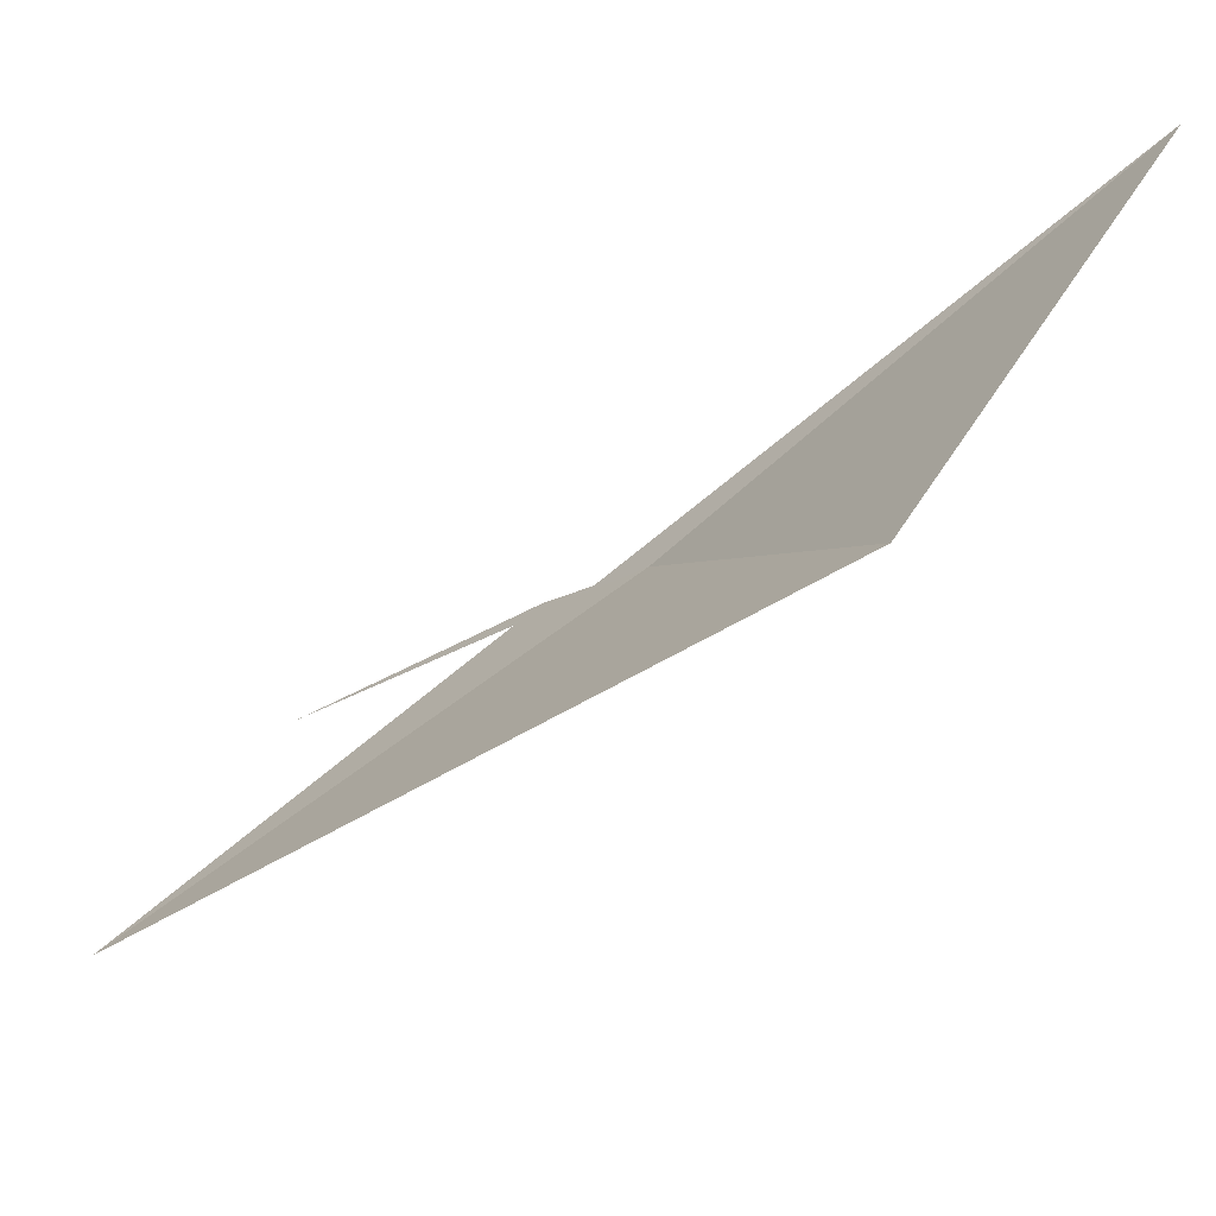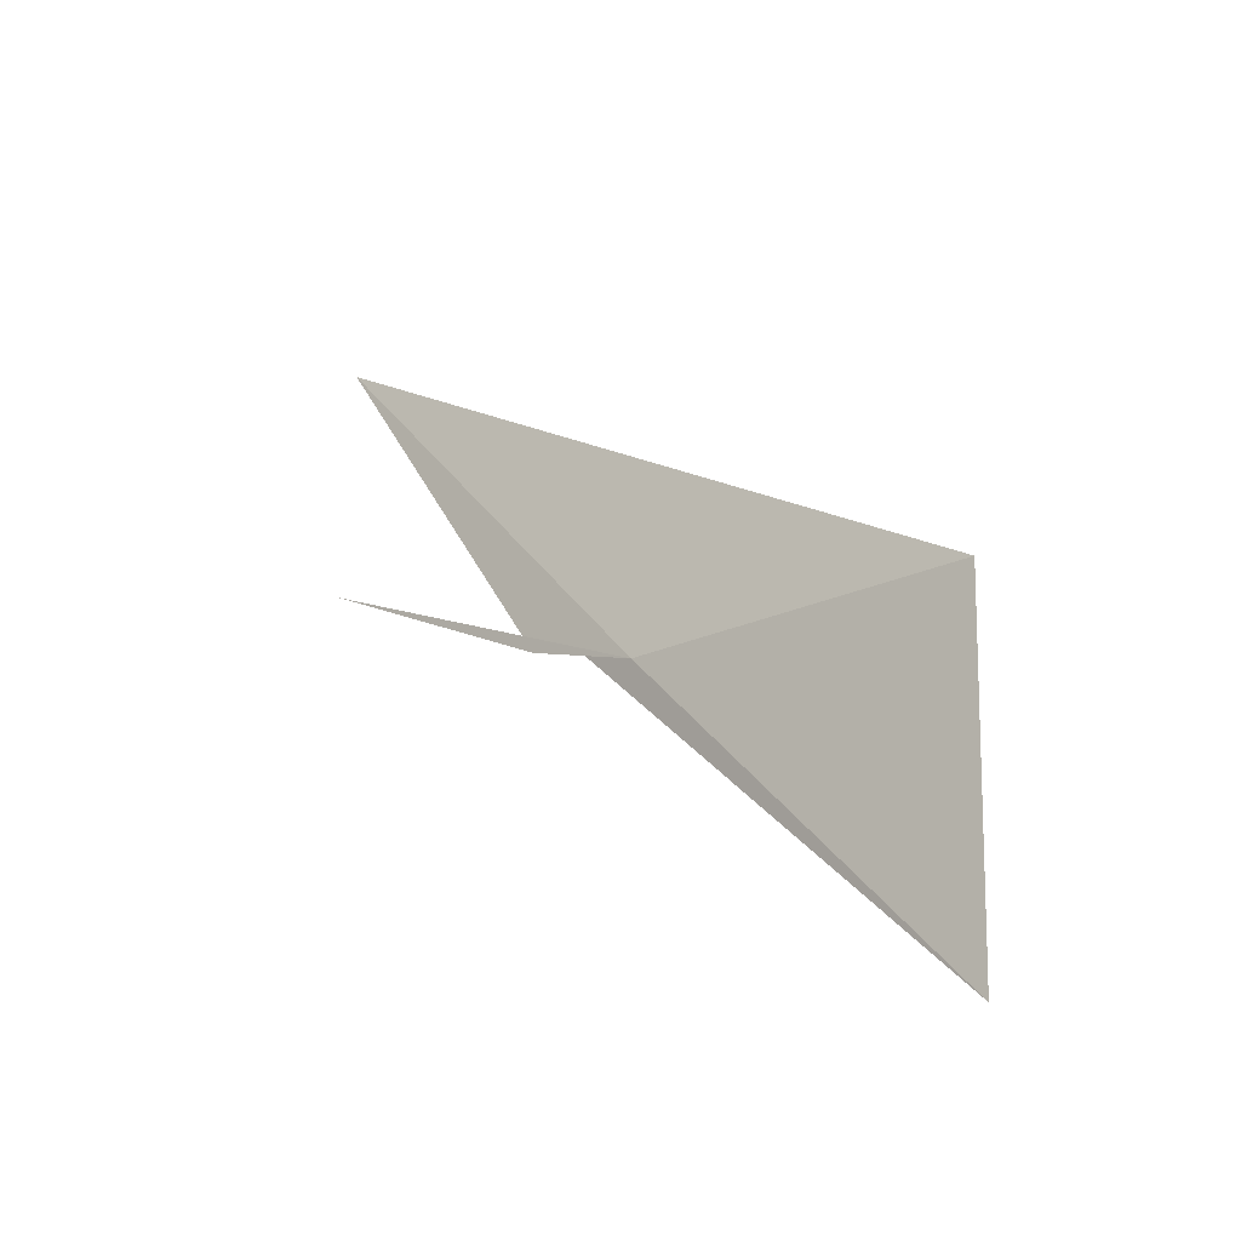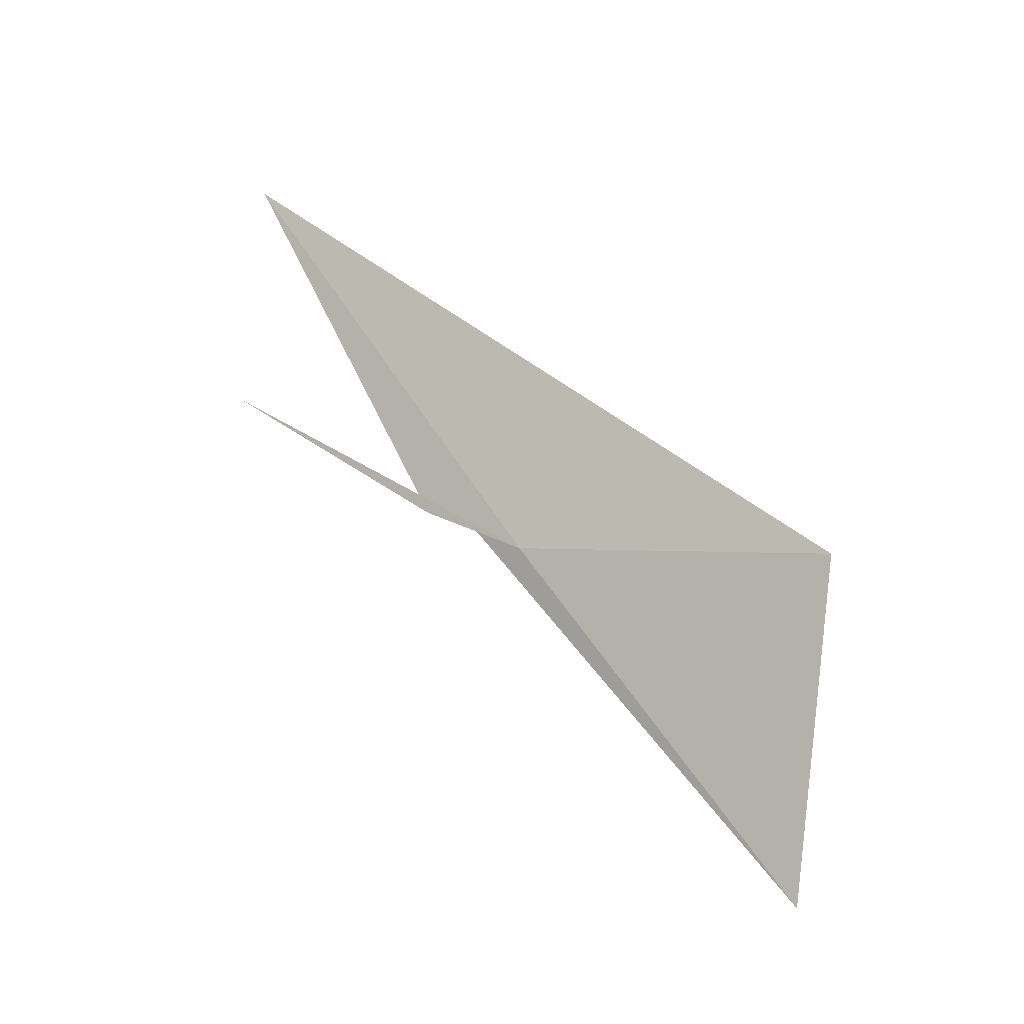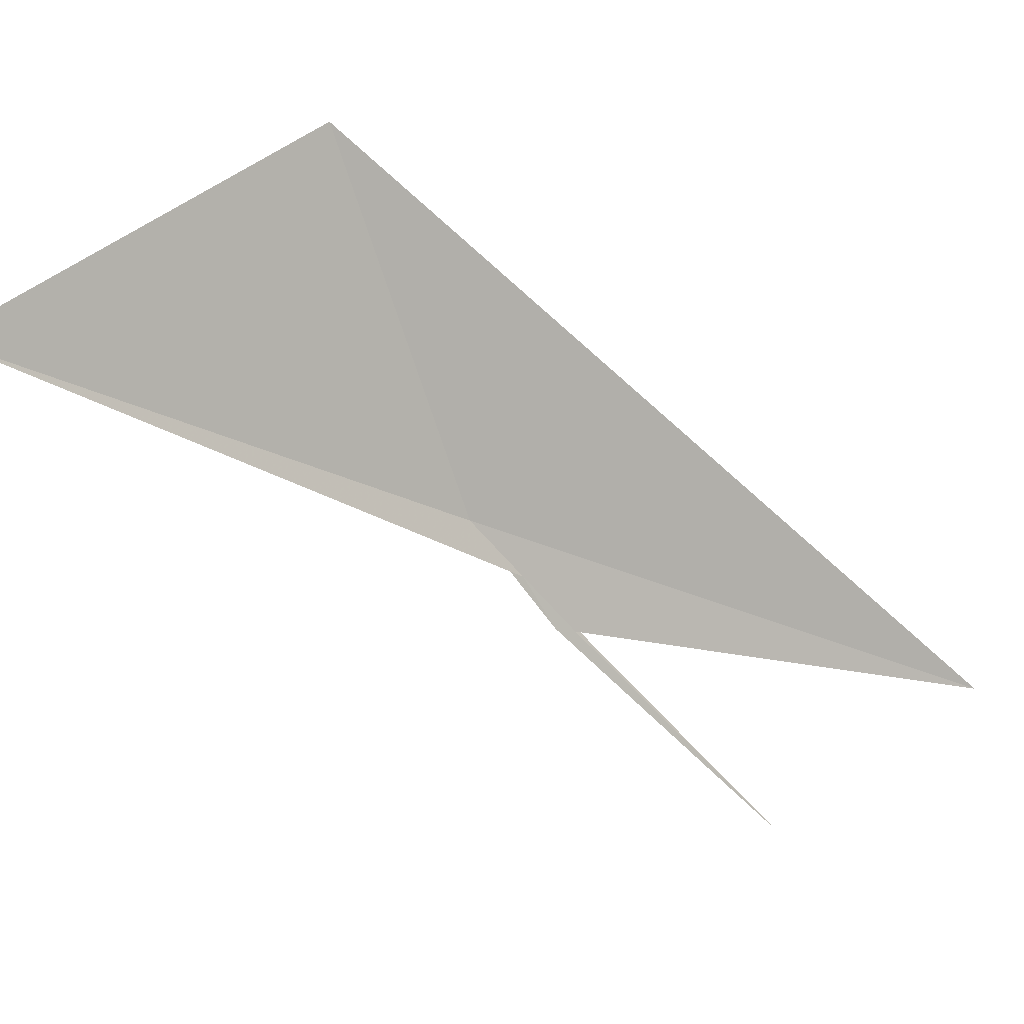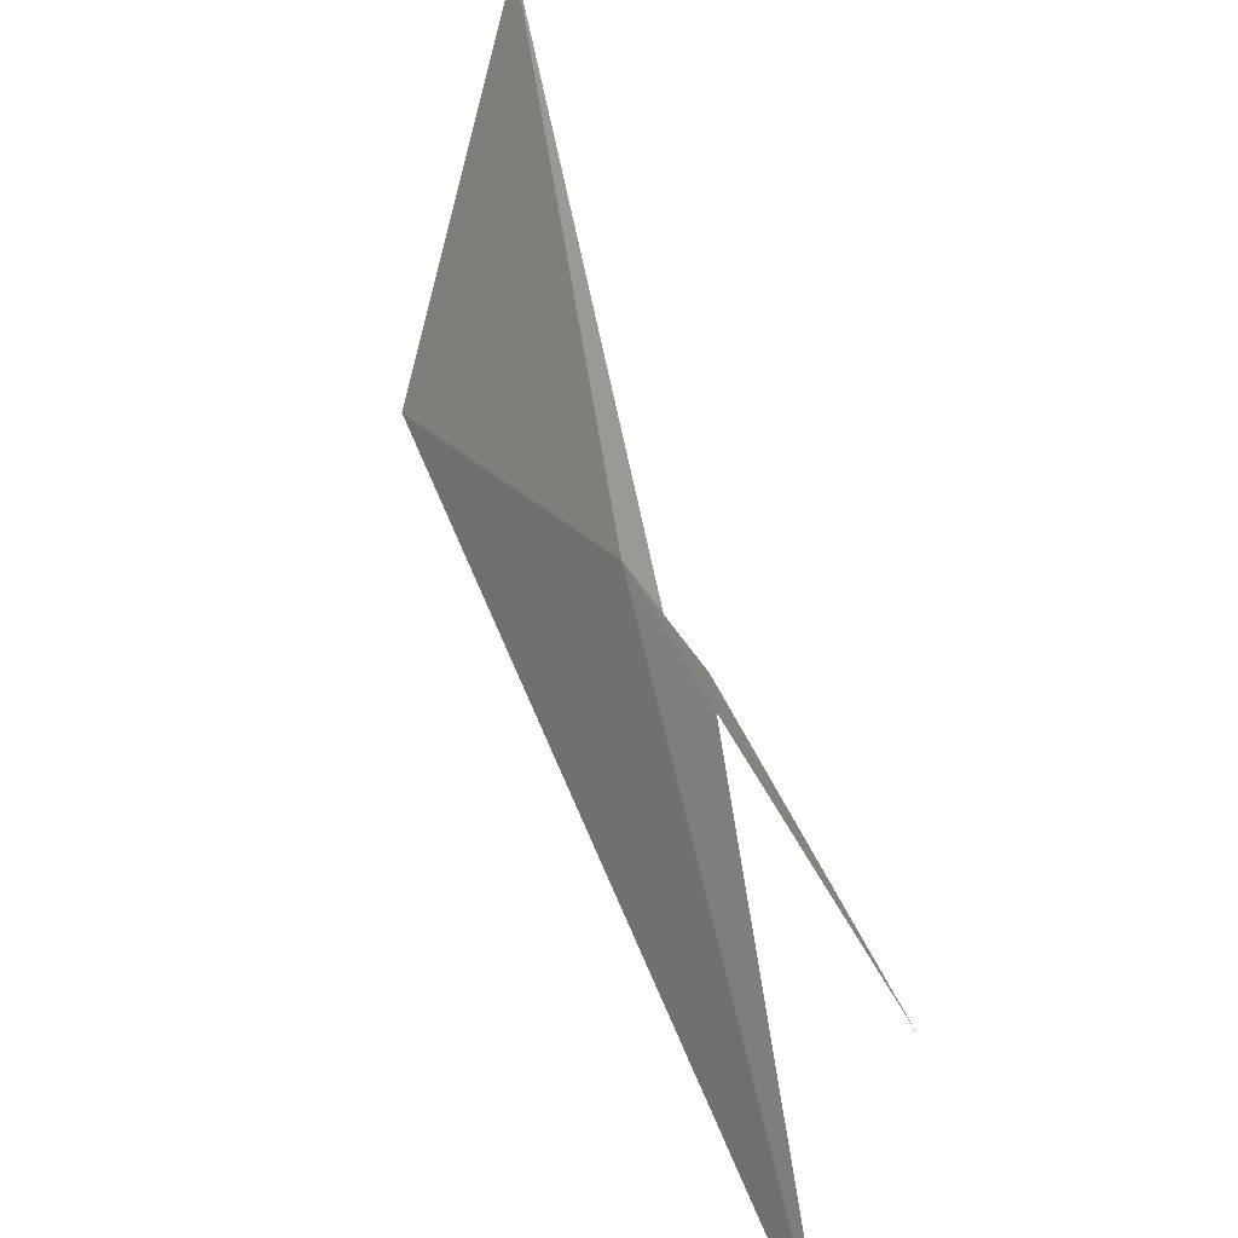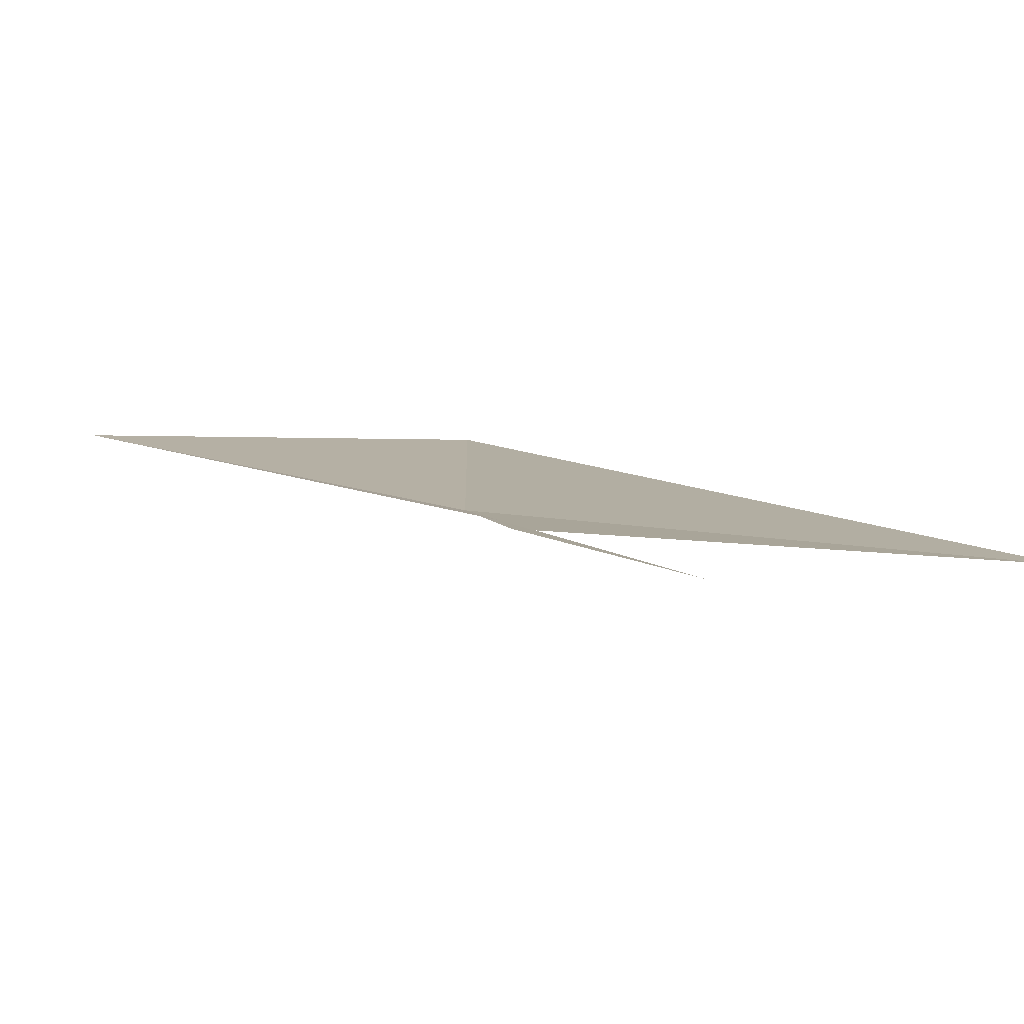
<metadata>
{"format":"obj","ext":"obj","renderer":"f3d","projection":"perspective","resolution":1024,"background":"white","views":[{"elev":69.3,"azim":-124.0,"up":"+Z"},{"elev":-39.8,"azim":-82.0,"up":"+Y"},{"elev":-21.4,"azim":-94.1,"up":"+Y"},{"elev":43.8,"azim":71.4,"up":"+Z"},{"elev":-73.6,"azim":7.7,"up":"+Z"},{"elev":-48.6,"azim":108.4,"up":"+Z"}]}
</metadata>
<code>
v -15.34 112.9 -13.58
v -15.79 106.4 -8.965
v -18.07 111.9 -8.565
v -12.84 116.8 -18.89
v -13.66 115.5 -17.12
v -14.49 113.9 -15.21
v -14.48 114.2 -15.36
v -14.2 120.7 -18.55
v -14.91 113.5 -14.47
f 1 2 3
f 1 5 4
f 1 4 6
f 1 8 7
f 1 3 8
f 1 7 5
f 1 9 2
f 1 6 9

</code>
